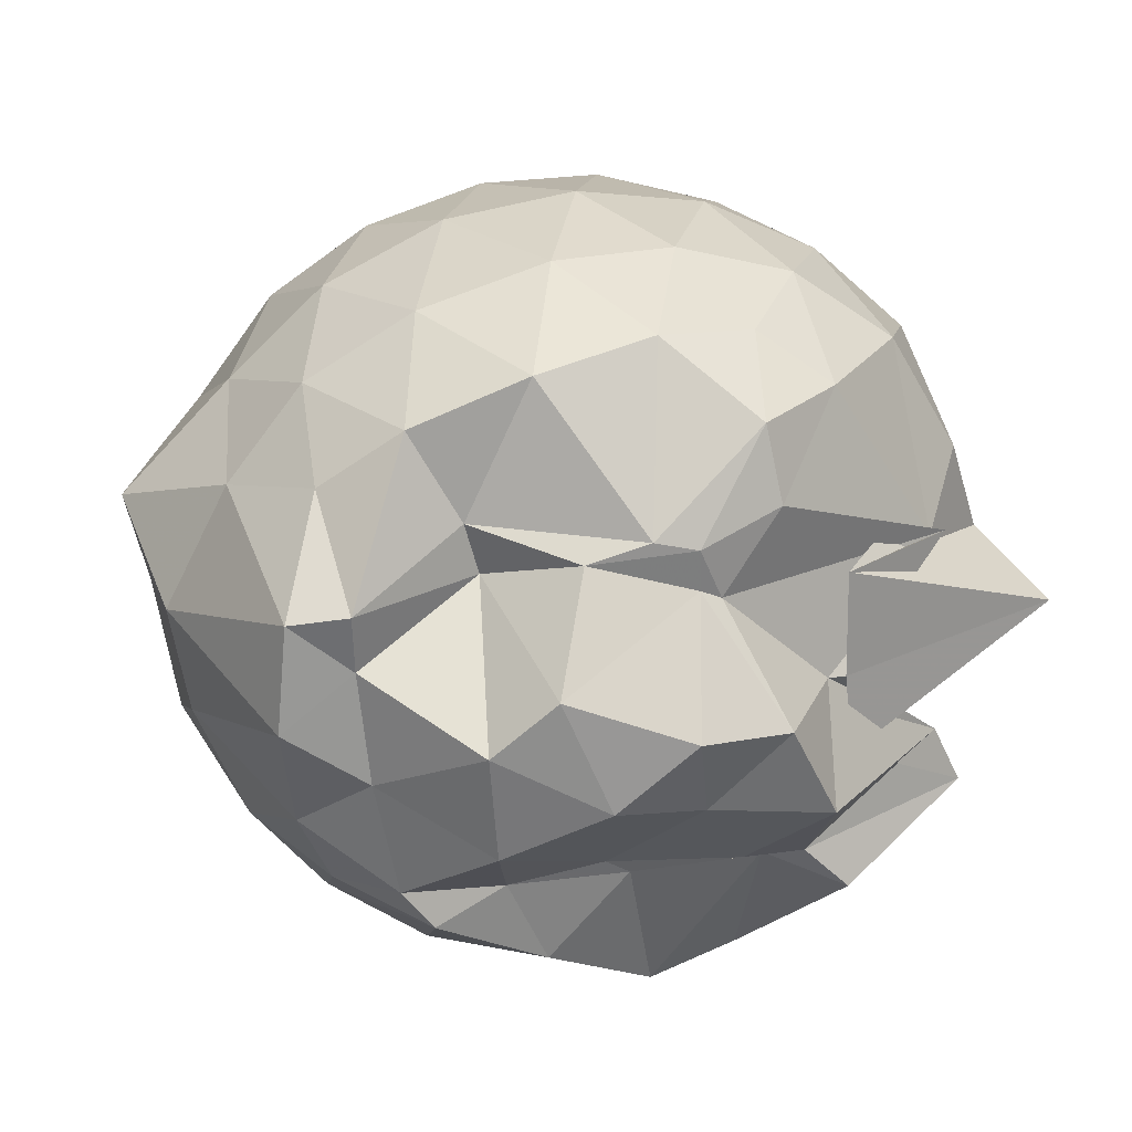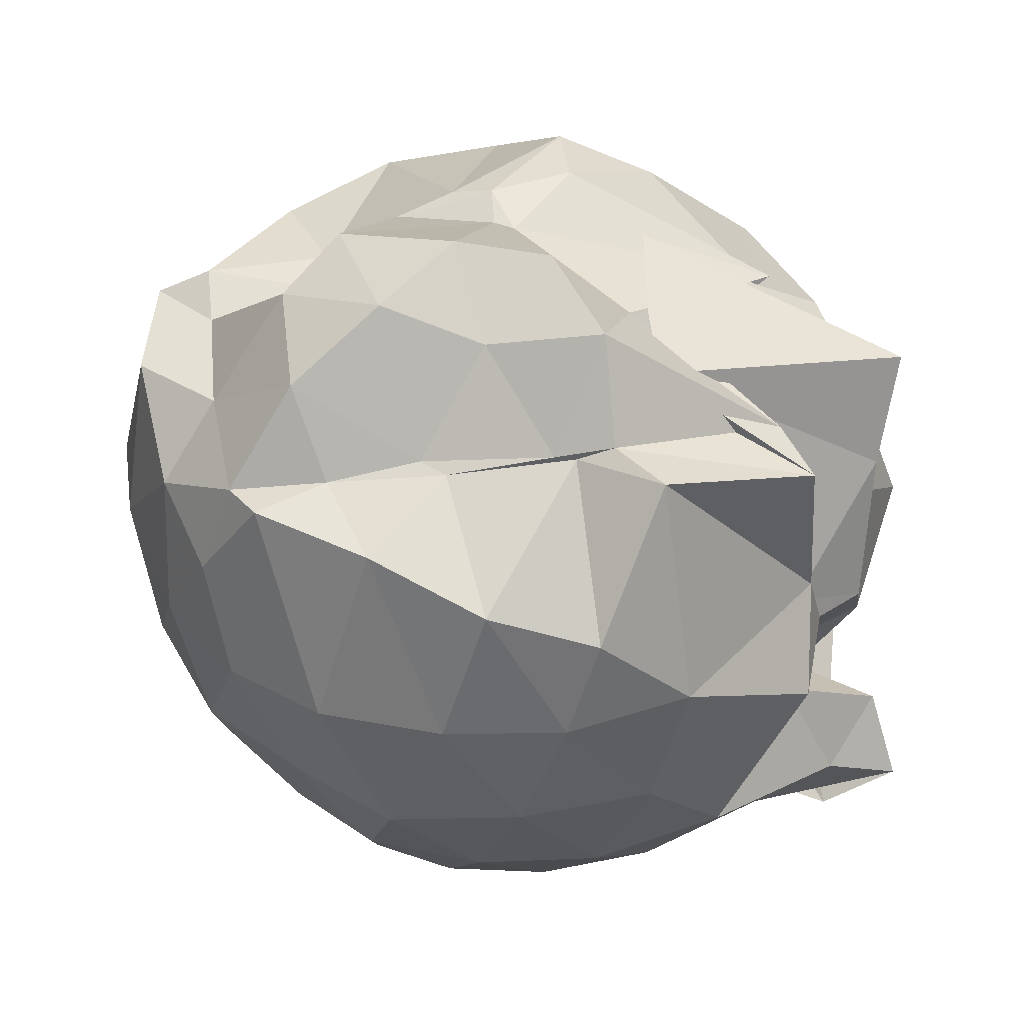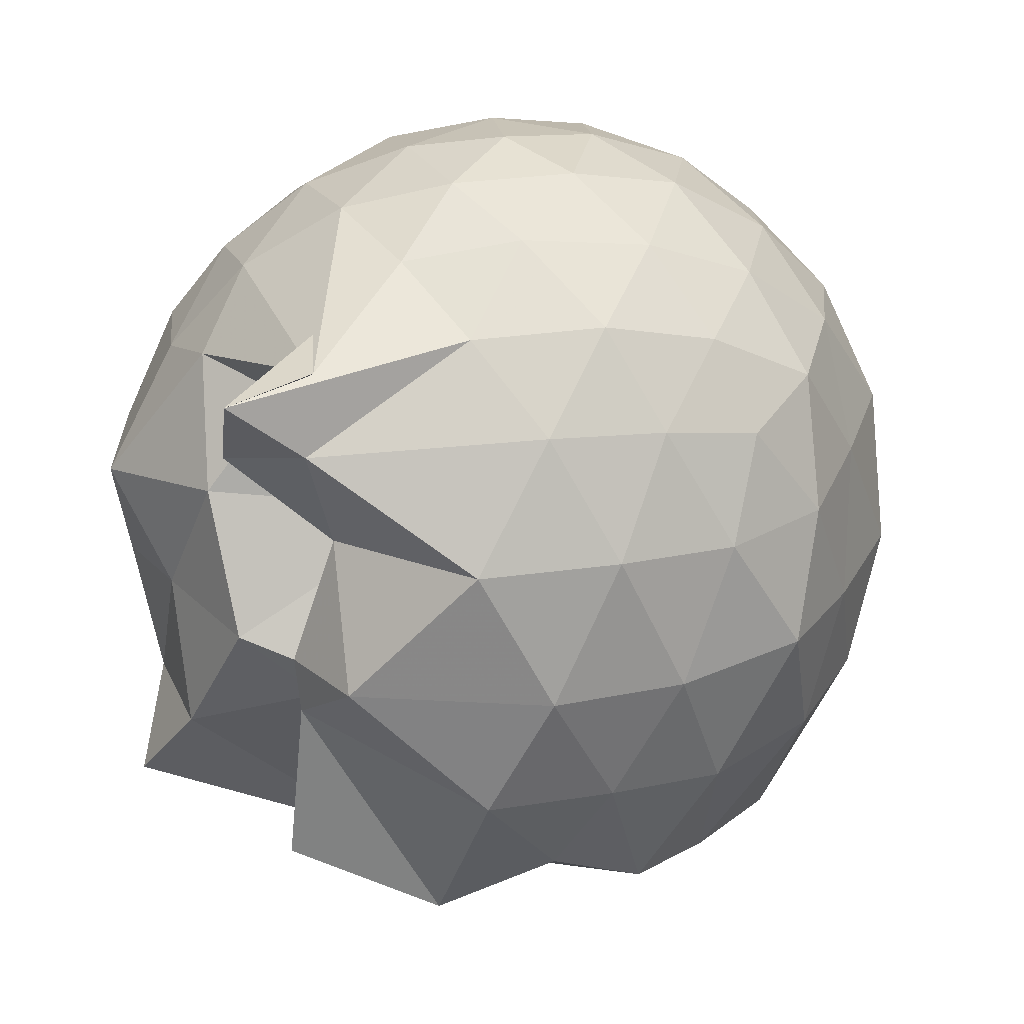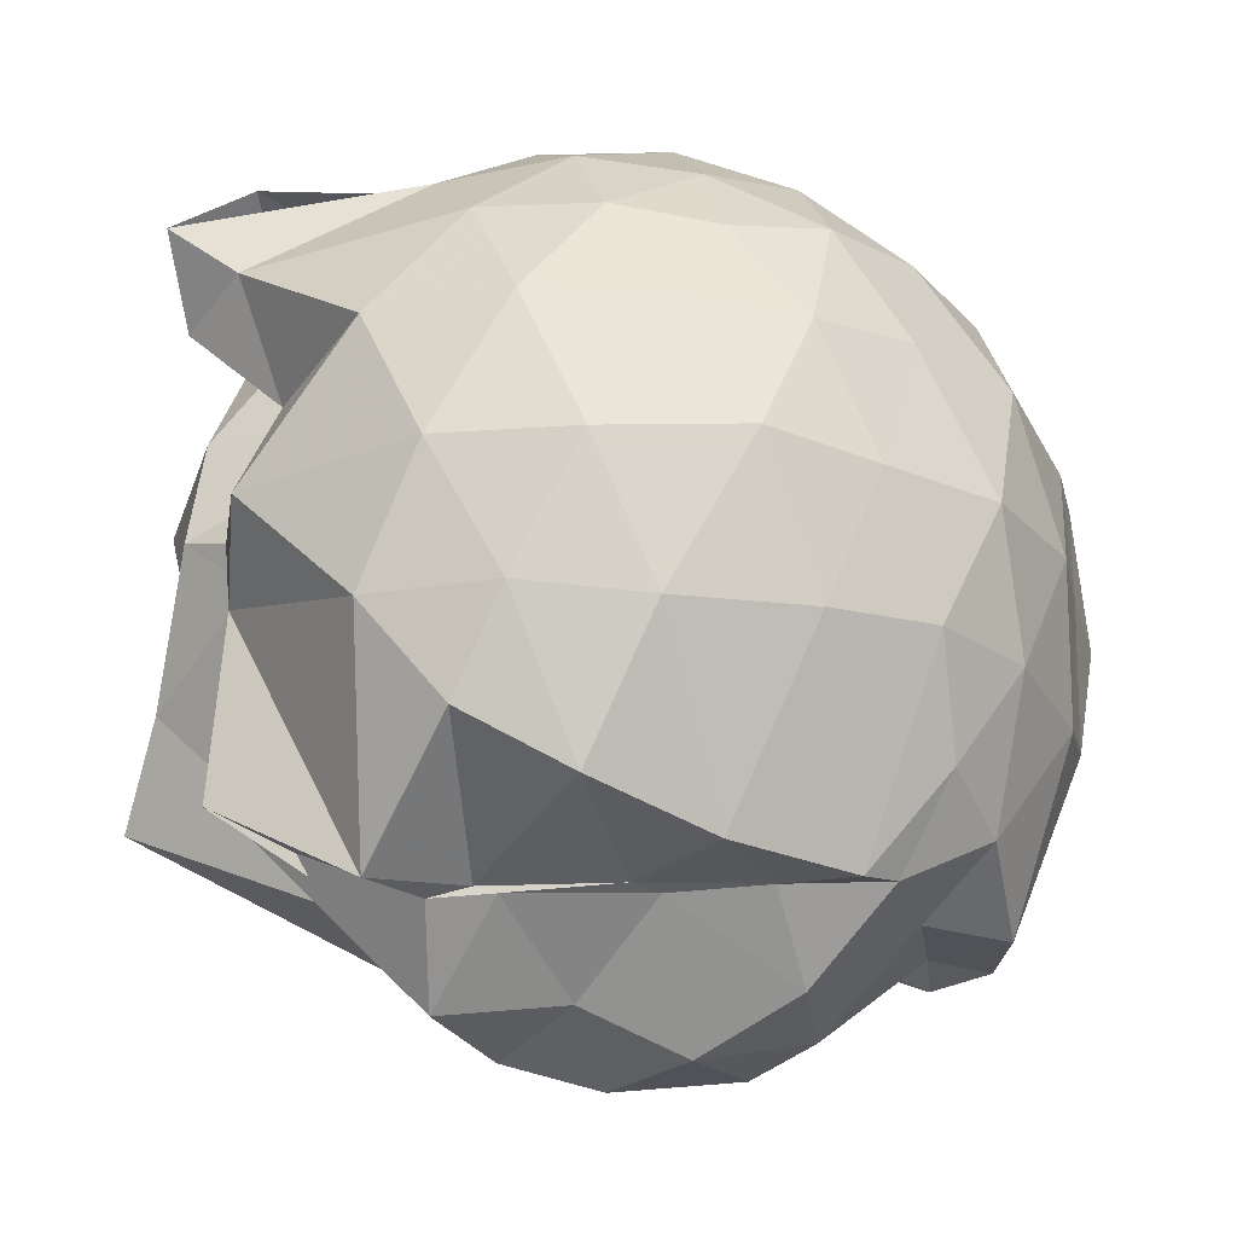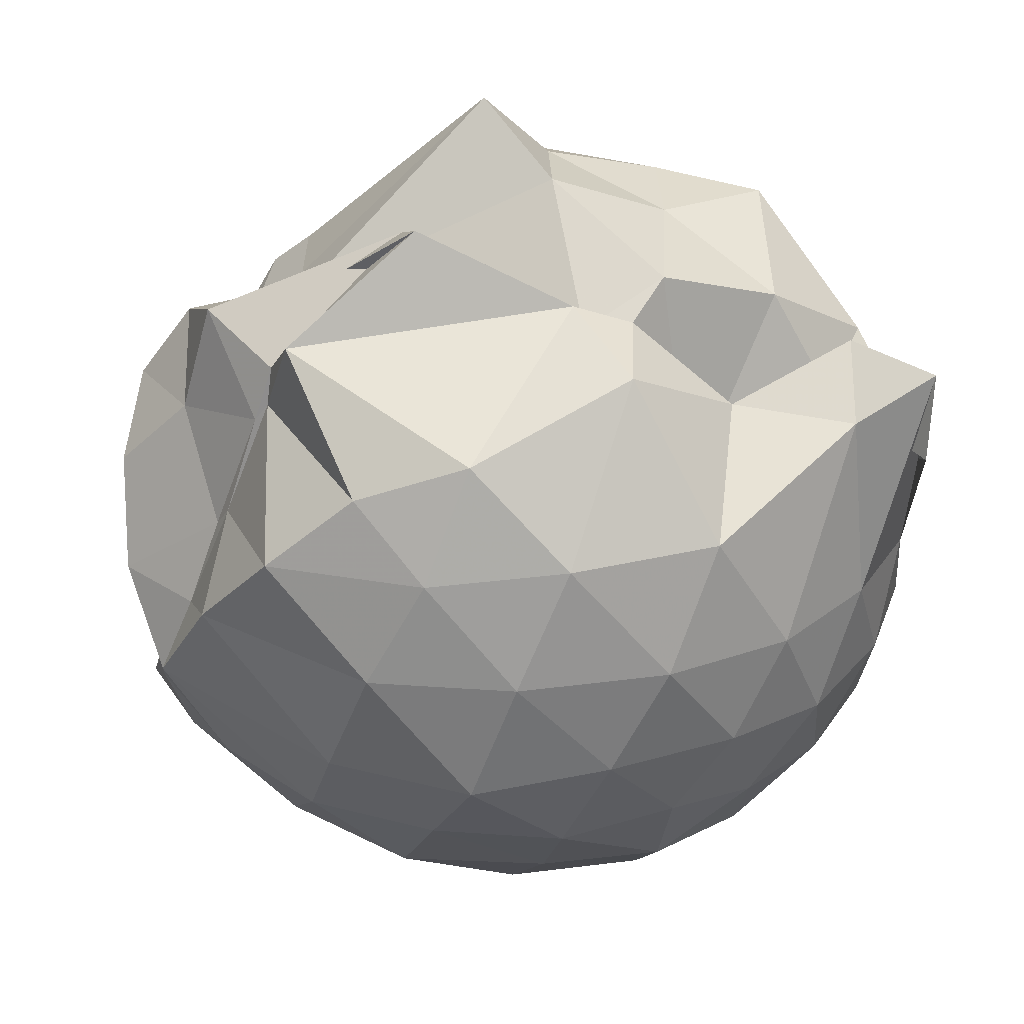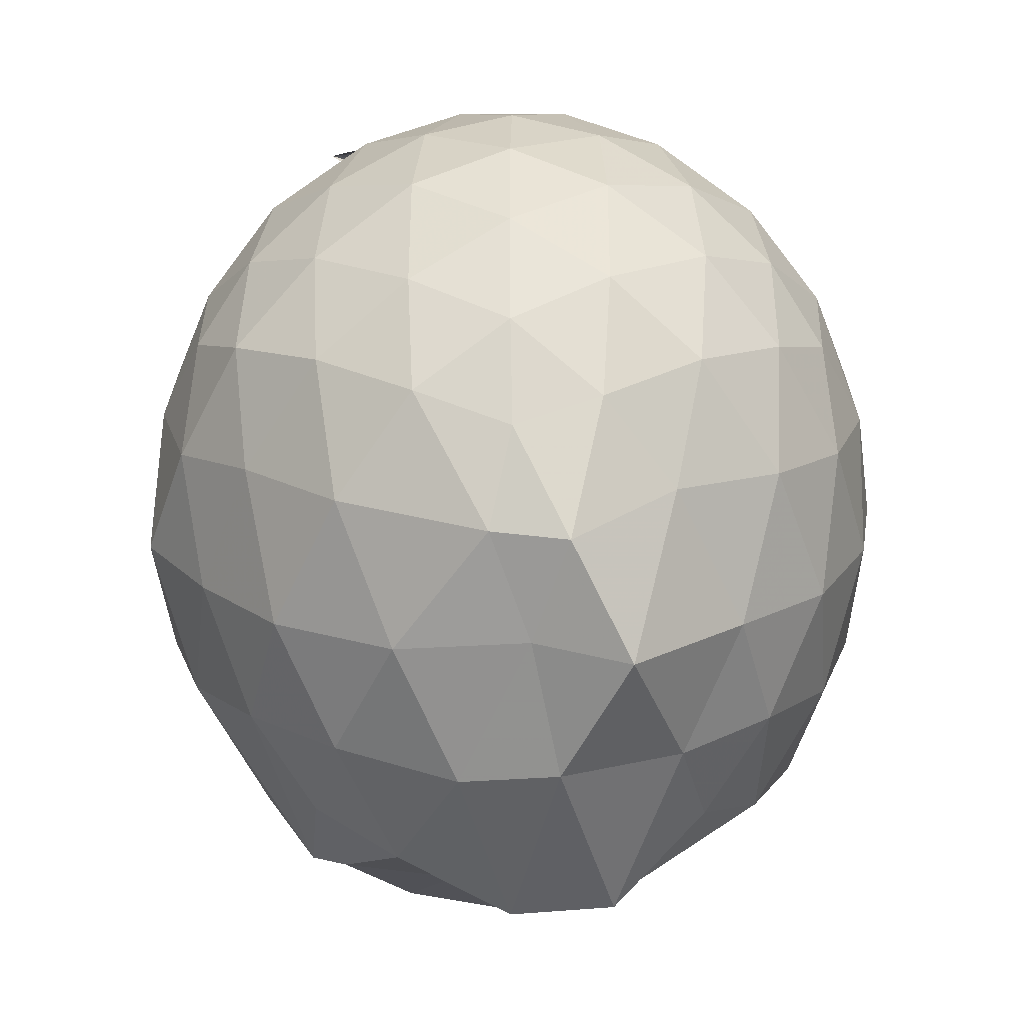
<metadata>
{"format":"obj","ext":"obj","renderer":"f3d","projection":"perspective","resolution":1024,"background":"white","views":[{"elev":23.5,"azim":165.7,"up":"+Y"},{"elev":-36.5,"azim":-171.1,"up":"+Y"},{"elev":28.8,"azim":-26.8,"up":"+Z"},{"elev":-23.0,"azim":2.3,"up":"+Z"},{"elev":-62.0,"azim":-111.3,"up":"+Y"},{"elev":19.9,"azim":90.6,"up":"+Z"}]}
</metadata>
<code>
v -2.712 -0.3442 0.5406
v -2.718 -0.3144 -1.761
v -1.749 -0.3329 -0.04122
v -1.815 -0.1066 0.01578
v -1.984 0.1466 0.05989
v -2.2 0.3629 0.03125
v -2.417 0.5011 -0.03249
v -2.681 0.5098 0.03271
v -2.988 0.4453 0.05775
v -3.277 0.3262 0.03105
v -3.497 0.1757 -0.02099
v -3.597 -0.08546 0.0046
v -3.599 -0.3456 0.0901
v -3.464 -0.5449 0.03209
v -3.692 -0.7175 -0.02448
v -3.547 -0.912 0.03265
v -2.988 -1.14 0.06039
v -2.683 -1.195 0.03376
v -2.414 -1.195 -0.0306
v -2.18 -1.064 0.02955
v -1.983 -0.8365 0.05637
v -1.821 -0.5839 0.02615
v -1.581 -0.1879 -0.2811
v -1.782 0.07979 -0.2201
v -1.98 0.3537 -0.2449
v -2.235 0.5343 -0.2765
v -2.543 0.6282 -0.2806
v -2.867 0.6197 -0.2446
v -3.199 0.5216 -0.2439
v -3.461 0.3449 -0.2768
v -3.668 0.1061 -0.269
v -3.813 -0.1464 -0.2948
v -3.669 -0.5215 -0.2179
v -3.142 -0.7913 -0.2679
v -3.444 -0.8218 -0.2725
v -3.222 -1.213 -0.2426
v -2.87 -1.312 -0.2392
v -2.542 -1.316 -0.2712
v -2.23 -1.226 -0.2839
v -2.001 -1.029 -0.2462
v -1.763 -0.7787 -0.2467
v -1.621 -0.3904 -0.2745
v -1.531 -0.02967 -0.5905
v -1.816 0.2595 -0.5997
v -2.061 0.4894 -0.6126
v -2.373 0.6344 -0.6039
v -2.716 0.6844 -0.6051
v -3.056 0.6333 -0.6054
v -3.361 0.4844 -0.6029
v -3.61 0.2533 -0.6037
v -3.75 -0.08435 -0.5849
v -3.729 -0.3499 -0.5621
v -3.675 -0.7094 -0.5619
v -3.561 -0.8058 -0.6081
v -3.511 -1.05 -0.5968
v -3.064 -1.325 -0.5966
v -2.712 -1.372 -0.606
v -2.348 -1.341 -0.5943
v -2.086 -1.164 -0.6087
v -1.819 -0.9476 -0.6044
v -1.648 -0.6334 -0.6016
v -1.593 -0.2841 -0.5598
v -1.756 0.1096 -0.9365
v -1.952 0.3494 -0.9234
v -2.226 0.5223 -0.9653
v -2.561 0.6205 -0.964
v -2.879 0.6256 -0.9431
v -3.189 0.5363 -0.9334
v -3.448 0.3525 -0.9644
v -3.631 0.04217 -0.9625
v -3.725 -0.2121 -0.9054
v -3.756 -0.5122 -0.91
v -3.501 -0.8217 -0.7232
v -3.547 -0.8056 -0.7718
v -3.209 -1.238 -0.9282
v -2.884 -1.316 -0.9276
v -2.561 -1.314 -0.9683
v -2.222 -1.213 -0.9596
v -1.966 -1.034 -0.9318
v -1.772 -0.7949 -0.9331
v -1.638 -0.471 -0.9641
v -1.593 -0.2094 -0.9263
v -1.932 0.1818 -1.194
v -2.135 0.3359 -1.269
v -2.433 0.4553 -1.303
v -2.744 0.5156 -1.263
v -3.013 0.4785 -1.174
v -3.194 0.3486 -1.253
v -3.475 -0.09017 -1.215
v -3.181 -0.06505 -1.437
v -3.847 -0.3396 -1.143
v -3.209 -0.5554 -1.435
v -3.586 -0.7816 -1.231
v -3.212 -0.9296 -1.447
v -3.005 -1.221 -1.169
v -2.733 -1.203 -1.317
v -2.44 -1.046 -1.41
v -2.146 -0.8958 -1.447
v -1.939 -0.865 -1.191
v -1.841 -0.6414 -1.286
v -1.787 -0.3381 -1.427
v -1.814 -0.06152 -1.418
v -1.919 -0.3398 0.1844
v -2.047 -0.08788 0.2595
v -2.249 0.1674 0.2629
v -2.464 0.3583 0.1876
v -2.77 0.3247 0.2595
v -3.092 0.2131 0.262
v -3.366 0.08218 0.1893
v -3.421 -0.2068 0.2527
v -3.514 -0.9057 0.2544
v -3.732 -0.8578 0.1876
v -3.094 -0.9154 0.2594
v -2.764 -1.014 0.2664
v -2.465 -1.051 0.1873
v -2.245 -0.8557 0.255
v -2.046 -0.6009 0.2521
v -2.156 -0.3435 0.3838
v -2.336 -0.08937 0.4312
v -2.544 0.1415 0.3813
v -2.863 0.06584 0.4285
v -3.16 -0.02943 0.3768
v -3.194 -0.3532 0.4281
v -3.162 -0.6554 0.3845
v -2.87 -0.7582 0.4271
v -2.539 -0.8342 0.3802
v -2.331 -0.6029 0.433
v -2.447 -0.3461 0.504
v -2.63 -0.1055 0.5022
v -2.931 -0.2009 0.5024
v -2.937 -0.4913 0.4995
v -2.628 -0.5804 0.5039
v -1.964 -0.04101 -1.456
v -2.263 0.103 -1.307
v -2.666 0.099 -1.518
v -2.957 0.3424 -1.444
v -2.989 0.1492 -1.492
v -3.51 -0.07348 -1.229
v -3.186 -0.3432 -1.436
v -3.507 -0.6208 -1.245
v -3.088 -0.8034 -1.455
v -2.985 -0.8085 -1.429
v -2.644 -0.8186 -1.429
v -2.33 -0.8093 -1.433
v -2.067 -0.7976 -1.427
v -2.005 -0.4934 -1.432
v -1.975 -0.197 -1.424
v -2.301 -0.03098 -1.303
v -2.507 0.04884 -1.496
v -2.776 0.07402 -1.533
v -2.837 -0.06024 -1.515
v -3.137 -0.3401 -1.44
v -3.094 -0.5931 -1.657
v -2.93 -0.8078 -1.446
v -2.577 -0.7743 -1.44
v -2.268 -0.6291 -1.623
v -2.239 -0.3414 -1.659
v -2.396 -0.1921 -1.707
v -2.782 -0.03511 -1.519
v -2.964 -0.3422 -1.698
v -2.777 -0.56 -1.626
v -2.519 -0.4841 -1.734
f 3 23 4
f 4 23 24
f 4 24 5
f 5 24 25
f 5 25 6
f 6 25 26
f 6 26 7
f 7 26 27
f 7 27 8
f 8 27 28
f 8 28 9
f 9 28 29
f 9 29 10
f 10 29 30
f 10 30 11
f 11 30 31
f 11 31 12
f 12 31 32
f 12 32 13
f 13 32 33
f 13 33 14
f 14 33 34
f 14 34 15
f 15 34 35
f 15 35 16
f 16 35 36
f 16 36 17
f 17 36 37
f 17 37 18
f 18 37 38
f 18 38 19
f 19 38 39
f 19 39 20
f 20 39 40
f 20 40 21
f 21 40 41
f 21 41 22
f 22 41 42
f 22 42 3
f 3 42 23
f 23 43 24
f 24 43 44
f 24 44 25
f 25 44 45
f 25 45 26
f 26 45 46
f 26 46 27
f 27 46 47
f 27 47 28
f 28 47 48
f 28 48 29
f 29 48 49
f 29 49 30
f 30 49 50
f 30 50 31
f 31 50 51
f 31 51 32
f 32 51 52
f 32 52 33
f 33 52 53
f 33 53 34
f 34 53 54
f 34 54 35
f 35 54 55
f 35 55 36
f 36 55 56
f 36 56 37
f 37 56 57
f 37 57 38
f 38 57 58
f 38 58 39
f 39 58 59
f 39 59 40
f 40 59 60
f 40 60 41
f 41 60 61
f 41 61 42
f 42 61 62
f 42 62 23
f 23 62 43
f 43 63 44
f 44 63 64
f 44 64 45
f 45 64 65
f 45 65 46
f 46 65 66
f 46 66 47
f 47 66 67
f 47 67 48
f 48 67 68
f 48 68 49
f 49 68 69
f 49 69 50
f 50 69 70
f 50 70 51
f 51 70 71
f 51 71 52
f 52 71 72
f 52 72 53
f 53 72 73
f 53 73 54
f 54 73 74
f 54 74 55
f 55 74 75
f 55 75 56
f 56 75 76
f 56 76 57
f 57 76 77
f 57 77 58
f 58 77 78
f 58 78 59
f 59 78 79
f 59 79 60
f 60 79 80
f 60 80 61
f 61 80 81
f 61 81 62
f 62 81 82
f 62 82 43
f 43 82 63
f 63 83 64
f 64 83 84
f 64 84 65
f 65 84 85
f 65 85 66
f 66 85 86
f 66 86 67
f 67 86 87
f 67 87 68
f 68 87 88
f 68 88 69
f 69 88 89
f 69 89 70
f 70 89 90
f 70 90 71
f 71 90 91
f 71 91 72
f 72 91 92
f 72 92 73
f 73 92 93
f 73 93 74
f 74 93 94
f 74 94 75
f 75 94 95
f 75 95 76
f 76 95 96
f 76 96 77
f 77 96 97
f 77 97 78
f 78 97 98
f 78 98 79
f 79 98 99
f 79 99 80
f 80 99 100
f 80 100 81
f 81 100 101
f 81 101 82
f 82 101 102
f 82 102 63
f 63 102 83
f 103 104 118
f 104 119 118
f 104 105 119
f 105 120 119
f 105 106 120
f 106 107 120
f 107 121 120
f 107 108 121
f 108 122 121
f 108 109 122
f 109 110 122
f 110 123 122
f 110 111 123
f 111 124 123
f 111 112 124
f 112 113 124
f 113 125 124
f 113 114 125
f 114 126 125
f 114 115 126
f 115 116 126
f 116 127 126
f 116 117 127
f 117 118 127
f 117 103 118
f 118 119 128
f 119 129 128
f 119 120 129
f 120 121 129
f 121 130 129
f 121 122 130
f 122 123 130
f 123 131 130
f 123 124 131
f 124 125 131
f 125 132 131
f 125 126 132
f 126 127 132
f 127 128 132
f 127 118 128
f 133 148 134
f 134 148 149
f 134 149 135
f 135 149 150
f 135 150 136
f 136 150 137
f 137 150 151
f 137 151 138
f 138 151 152
f 138 152 139
f 139 152 140
f 140 152 153
f 140 153 141
f 141 153 154
f 141 154 142
f 142 154 143
f 143 154 155
f 143 155 144
f 144 155 156
f 144 156 145
f 145 156 146
f 146 156 157
f 146 157 147
f 147 157 148
f 147 148 133
f 148 158 149
f 149 158 159
f 149 159 150
f 150 159 151
f 151 159 160
f 151 160 152
f 152 160 153
f 153 160 161
f 153 161 154
f 154 161 155
f 155 161 162
f 155 162 156
f 156 162 157
f 157 162 158
f 157 158 148
f 3 4 103
f 103 4 104
f 4 5 104
f 104 5 105
f 5 6 105
f 105 6 106
f 6 7 106
f 7 8 106
f 106 8 107
f 8 9 107
f 107 9 108
f 9 10 108
f 108 10 109
f 10 11 109
f 11 12 109
f 109 12 110
f 12 13 110
f 110 13 111
f 13 14 111
f 111 14 112
f 14 15 112
f 15 16 112
f 112 16 113
f 16 17 113
f 113 17 114
f 17 18 114
f 114 18 115
f 18 19 115
f 19 20 115
f 115 20 116
f 20 21 116
f 116 21 117
f 21 22 117
f 117 22 103
f 22 3 103
f 83 133 84
f 84 133 134
f 84 134 85
f 85 134 135
f 85 135 86
f 86 135 136
f 86 136 87
f 87 136 88
f 88 136 137
f 88 137 89
f 89 137 138
f 89 138 90
f 90 138 139
f 90 139 91
f 91 139 92
f 92 139 140
f 92 140 93
f 93 140 141
f 93 141 94
f 94 141 142
f 94 142 95
f 95 142 96
f 96 142 143
f 96 143 97
f 97 143 144
f 97 144 98
f 98 144 145
f 98 145 99
f 99 145 100
f 100 145 146
f 100 146 101
f 101 146 147
f 101 147 102
f 102 147 133
f 102 133 83
f 128 129 1
f 129 130 1
f 130 131 1
f 131 132 1
f 132 128 1
f 159 158 2
f 160 159 2
f 161 160 2
f 162 161 2
f 158 162 2

</code>
